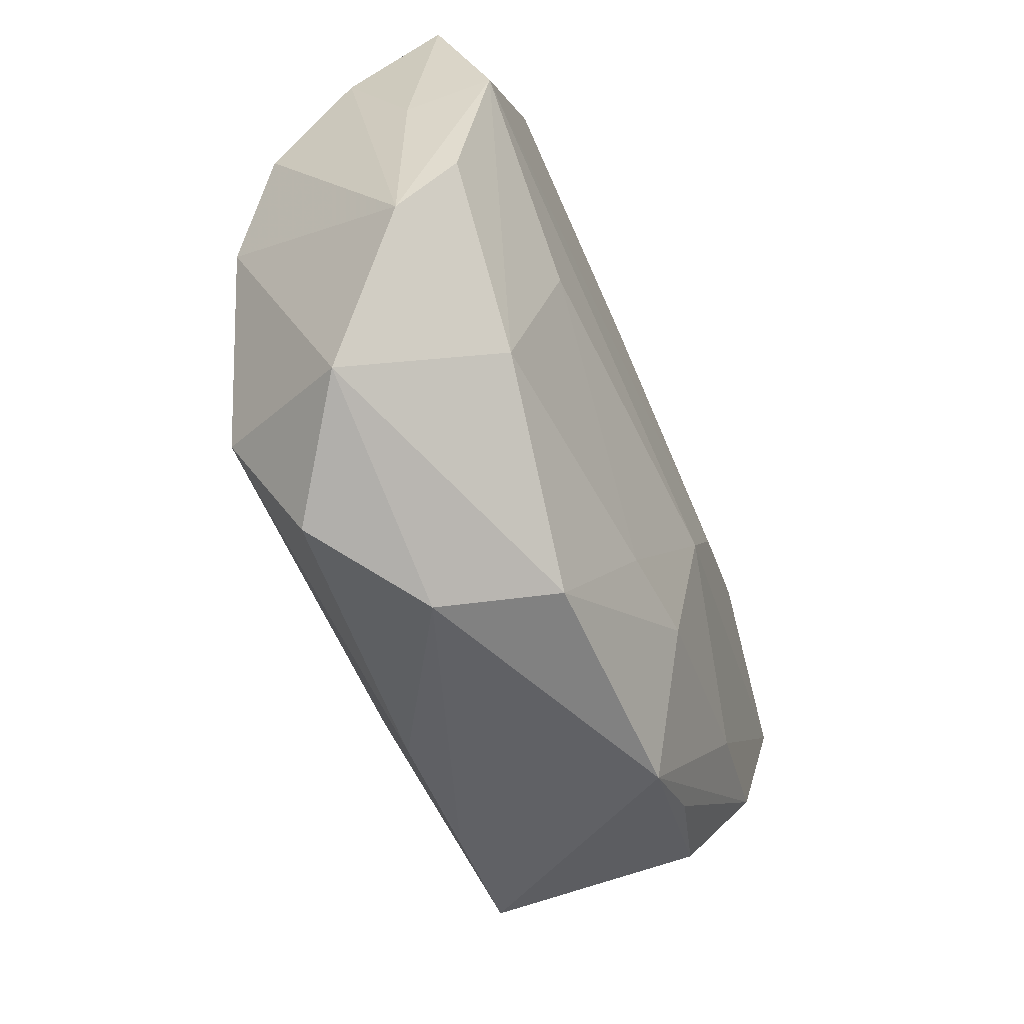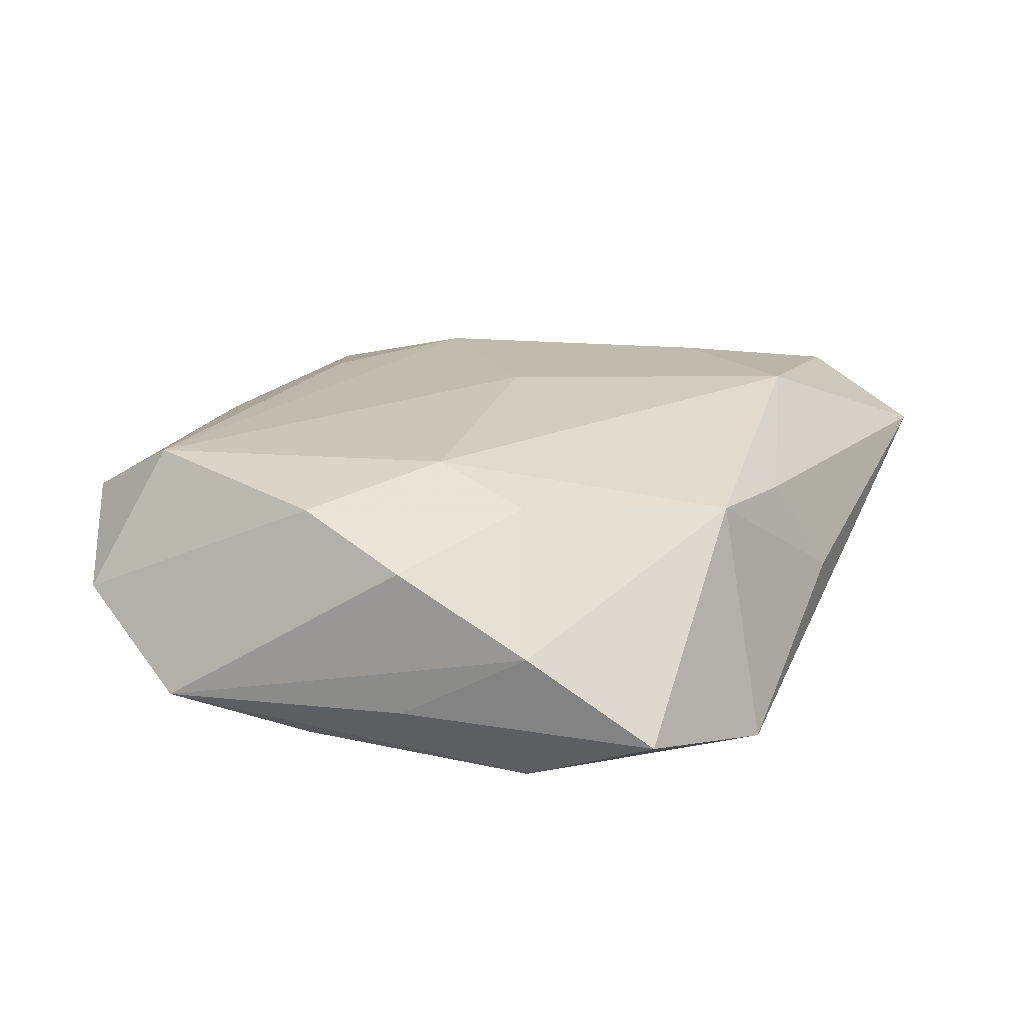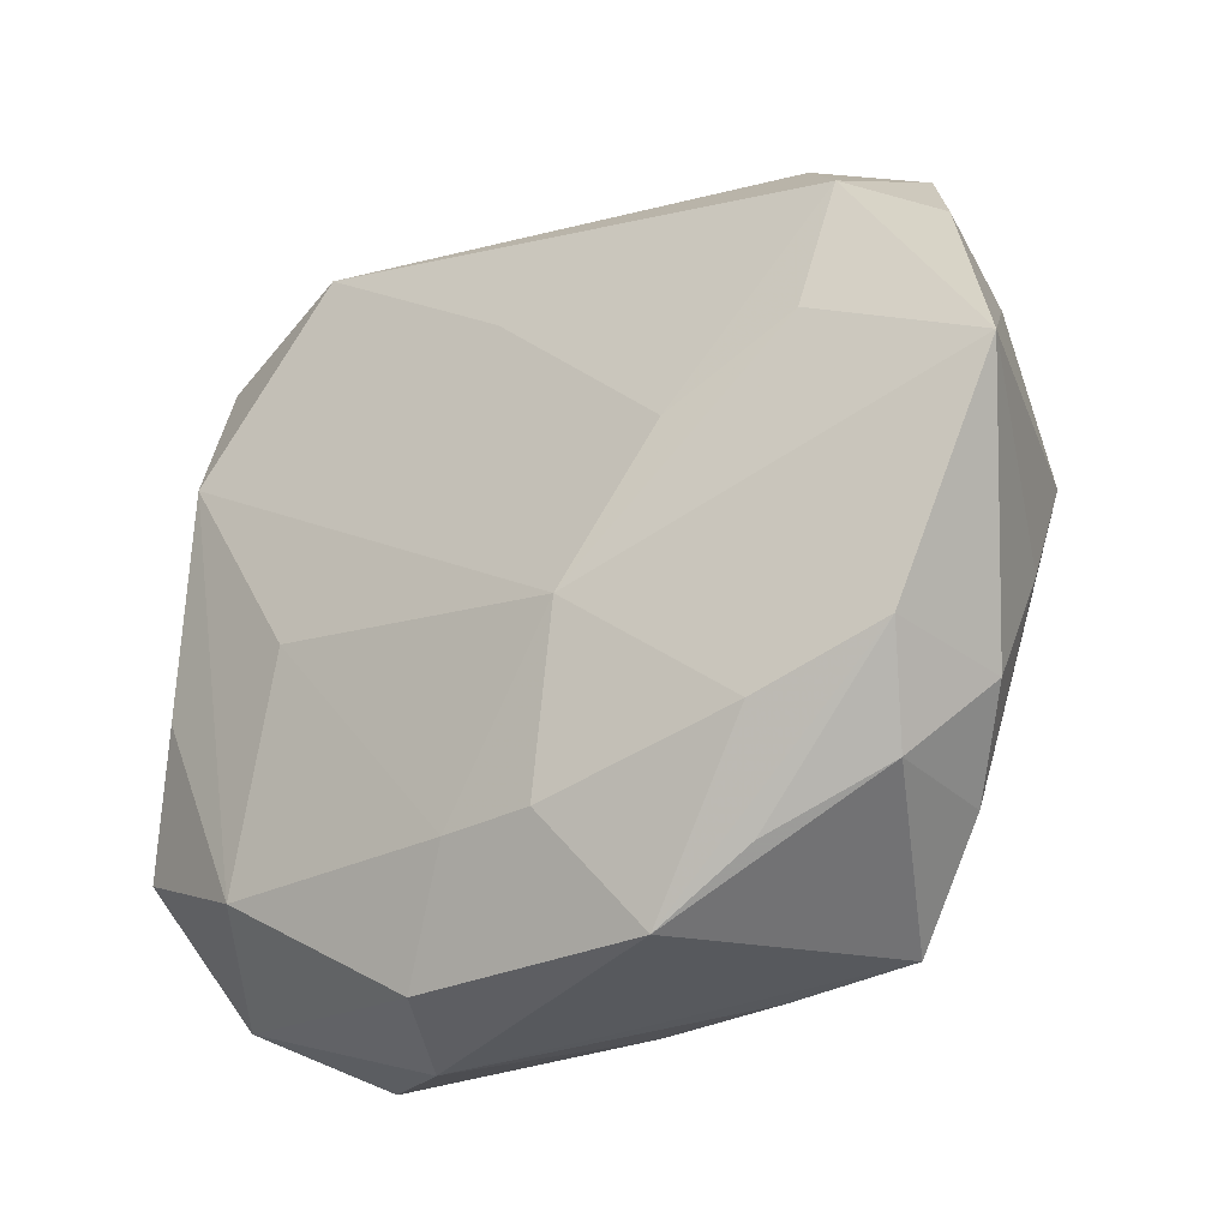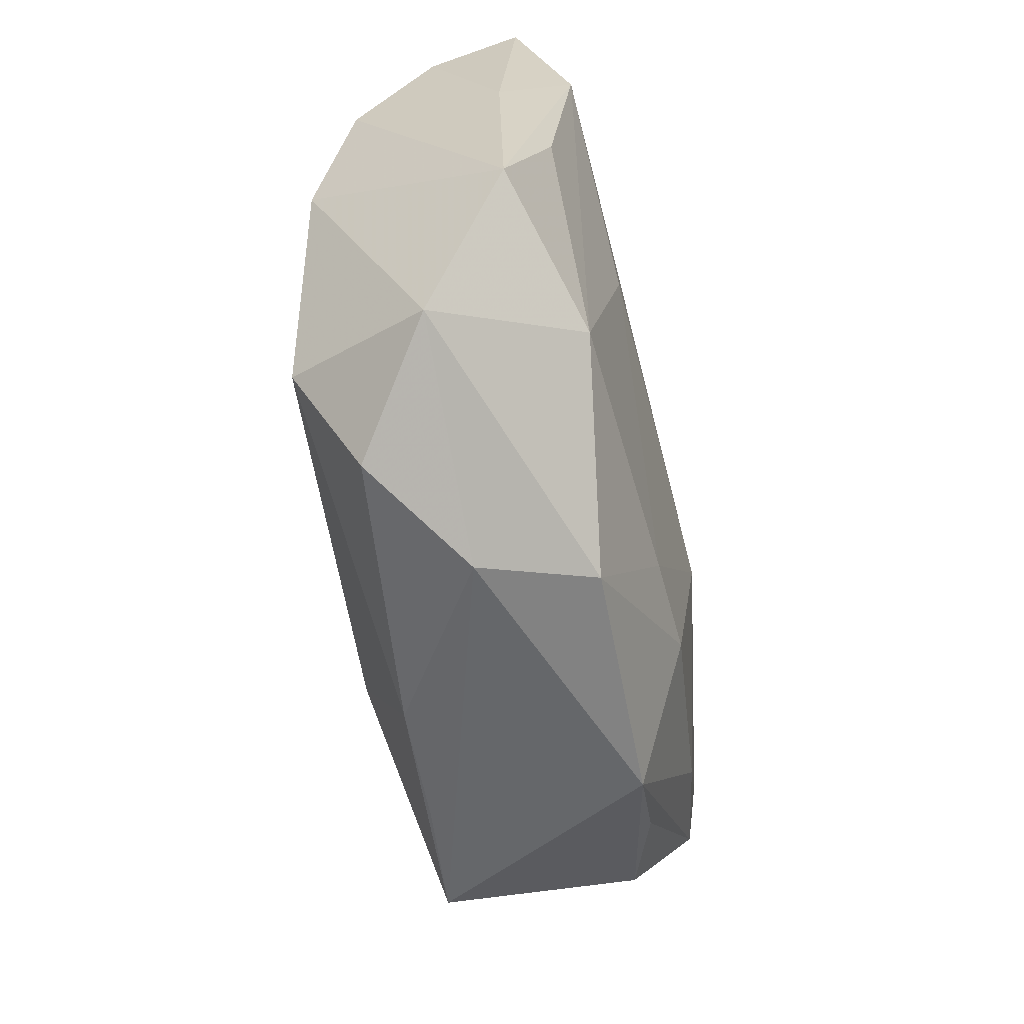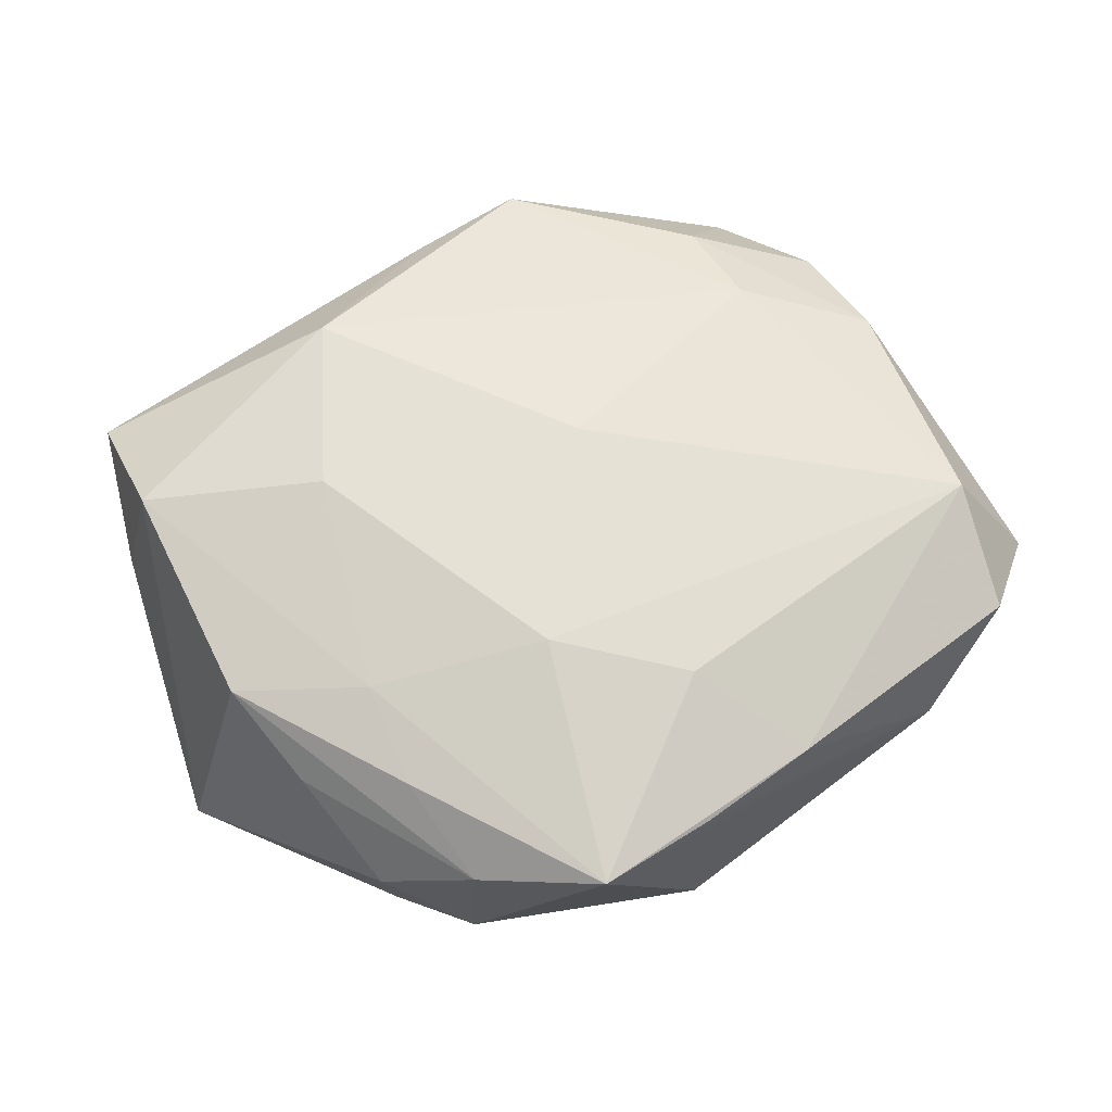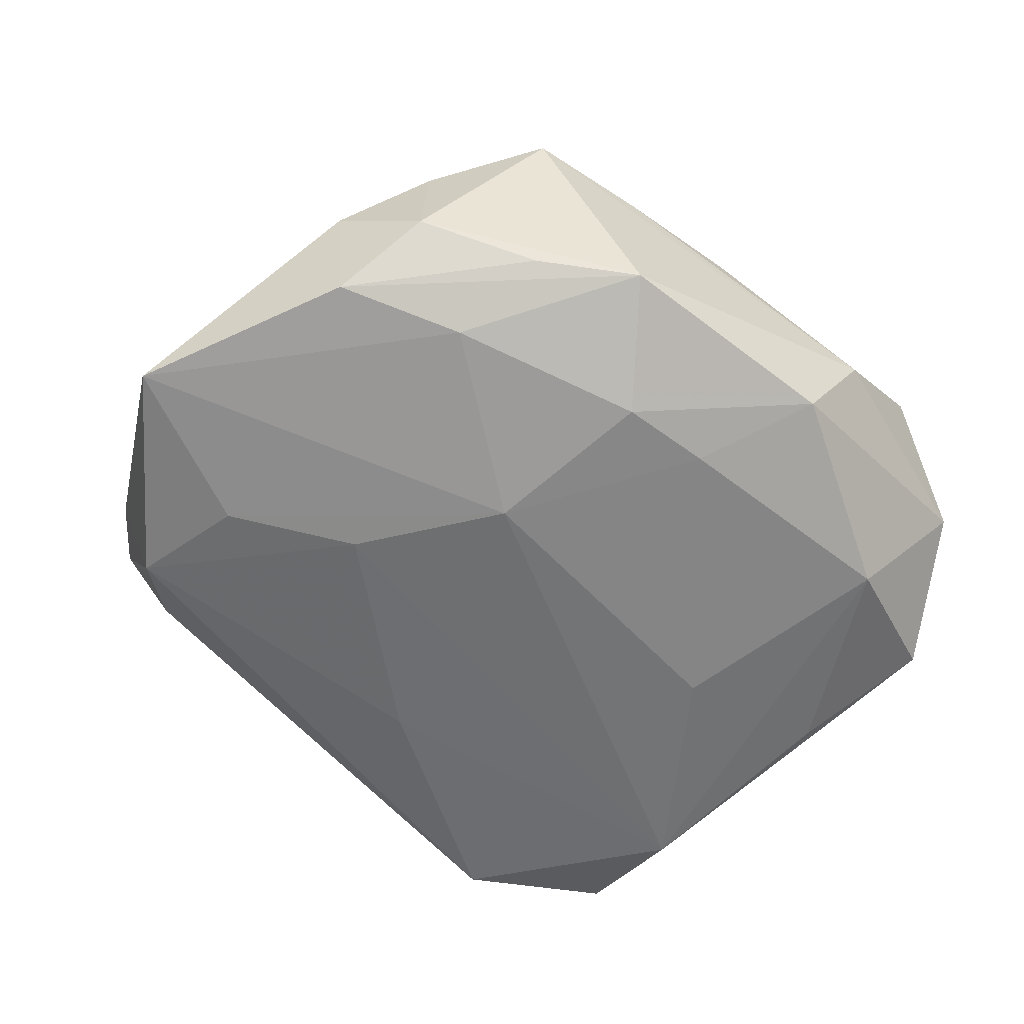
<metadata>
{"format":"obj","ext":"obj","renderer":"f3d","projection":"perspective","resolution":1024,"background":"white","views":[{"elev":-55.0,"azim":114.7,"up":"+Y"},{"elev":15.9,"azim":114.2,"up":"+Z"},{"elev":-27.3,"azim":-143.2,"up":"+Y"},{"elev":-58.6,"azim":102.9,"up":"+Y"},{"elev":64.3,"azim":-40.4,"up":"+Z"},{"elev":-59.5,"azim":-38.5,"up":"+Z"}]}
</metadata>
<code>
v 0.009956 -0.0331 -0.009851
v -0.03545 -0.005495 0.006696
v -0.003906 -0.02239 0.01379
v -0.03345 0.02491 0.001097
v -0.03573 0.003739 0.01091
v -0.02954 -0.02266 0.006641
v 0.0393 -0.01701 -0.008591
v -0.02788 0.01098 -0.01265
v 0.0002642 -0.03317 0.008844
v 0.003684 -0.02322 -0.01392
v -0.04256 0.004543 -0.01029
v 0.03747 0.005741 0.00539
v -0.01158 -0.03279 -0.00903
v 0.01791 0.02909 0.009034
v 0.02643 -0.02283 -0.01272
v -0.03322 -0.01476 -0.01024
v 0.02014 0.03348 -0.01135
v -0.02187 -0.03131 0.01055
v -0.03019 -0.02286 -0.005076
v -0.0167 0.004973 -0.01435
v 0.03417 -0.02872 -0.001141
v -0.02215 -0.01876 -0.01225
v 0.02463 -0.0338 0.006052
v 0.01484 -0.03576 -0.0005836
v 0.02045 -0.00285 -0.01471
v 0.03388 0.02845 -0.008396
v -0.02003 -0.02759 -0.008328
v 0.02834 -0.02385 0.01138
v -0.00485 -0.02313 -0.01422
v 0.007605 0.03057 0.008643
v -0.007888 -0.007567 -0.01568
v 0.03715 0.0058 -0.00762
v -0.01776 0.01277 0.01588
v -0.00785 0.02573 0.01584
v -0.02459 0.02886 -0.005162
v 0.03508 -0.00457 0.009368
v -0.0304 0.02225 -0.01076
v 0.03527 -0.004589 -0.01177
v -0.02827 0.03402 0.008058
v -0.03507 -0.01582 0.000996
v -0.03097 0.0232 0.01331
v 0.02837 0.01362 0.009878
v 0.003456 0.001889 0.01588
v 0.002293 0.03402 5.166e-05
v 0.0264 0.004629 0.01279
v -0.01093 -0.03254 0.00937
v -0.01235 -0.01238 0.01588
v 0.0003018 0.02039 -0.01276
v -0.02916 -0.01324 0.01078
v 0.03258 0.016 -0.01338
v -0.02647 -0.004759 0.01307
v 0.03658 0.01764 -0.001043
f 35 39 17
f 31 50 25
f 17 39 44
f 44 14 17
f 26 50 17
f 17 14 26
f 47 28 43
f 39 41 34
f 38 50 7
f 7 21 15
f 15 21 1
f 15 38 7
f 15 25 50
f 50 38 15
f 17 50 48
f 20 50 31
f 20 48 50
f 30 44 39
f 14 44 30
f 39 34 30
f 30 34 14
f 7 50 32
f 50 26 32
f 3 47 18
f 28 47 3
f 18 47 51
f 1 21 24
f 33 34 41
f 41 51 33
f 33 51 47
f 33 47 43
f 43 34 33
f 13 29 1
f 13 24 18
f 1 24 13
f 1 29 10
f 10 15 1
f 25 15 10
f 31 25 10
f 10 29 31
f 39 35 37
f 37 35 17
f 17 48 37
f 48 20 37
f 43 28 45
f 45 34 43
f 14 34 45
f 52 26 14
f 52 32 26
f 7 32 52
f 52 12 7
f 36 21 7
f 7 12 36
f 28 21 36
f 36 45 28
f 41 11 5
f 5 51 41
f 9 3 18
f 28 3 9
f 23 21 28
f 23 24 21
f 28 9 23
f 23 9 24
f 39 37 4
f 4 37 11
f 4 41 39
f 4 11 41
f 8 37 20
f 11 37 8
f 8 20 31
f 31 11 8
f 42 52 14
f 12 52 42
f 14 45 42
f 42 36 12
f 45 36 42
f 11 16 40
f 18 51 49
f 51 5 49
f 18 24 46
f 46 9 18
f 24 9 46
f 29 13 22
f 13 16 22
f 31 29 22
f 22 11 31
f 22 16 11
f 27 16 13
f 2 5 11
f 11 40 2
f 19 40 16
f 16 27 19
f 19 13 18
f 19 27 13
f 6 49 5
f 5 2 6
f 18 49 6
f 6 2 40
f 6 19 18
f 40 19 6

</code>
